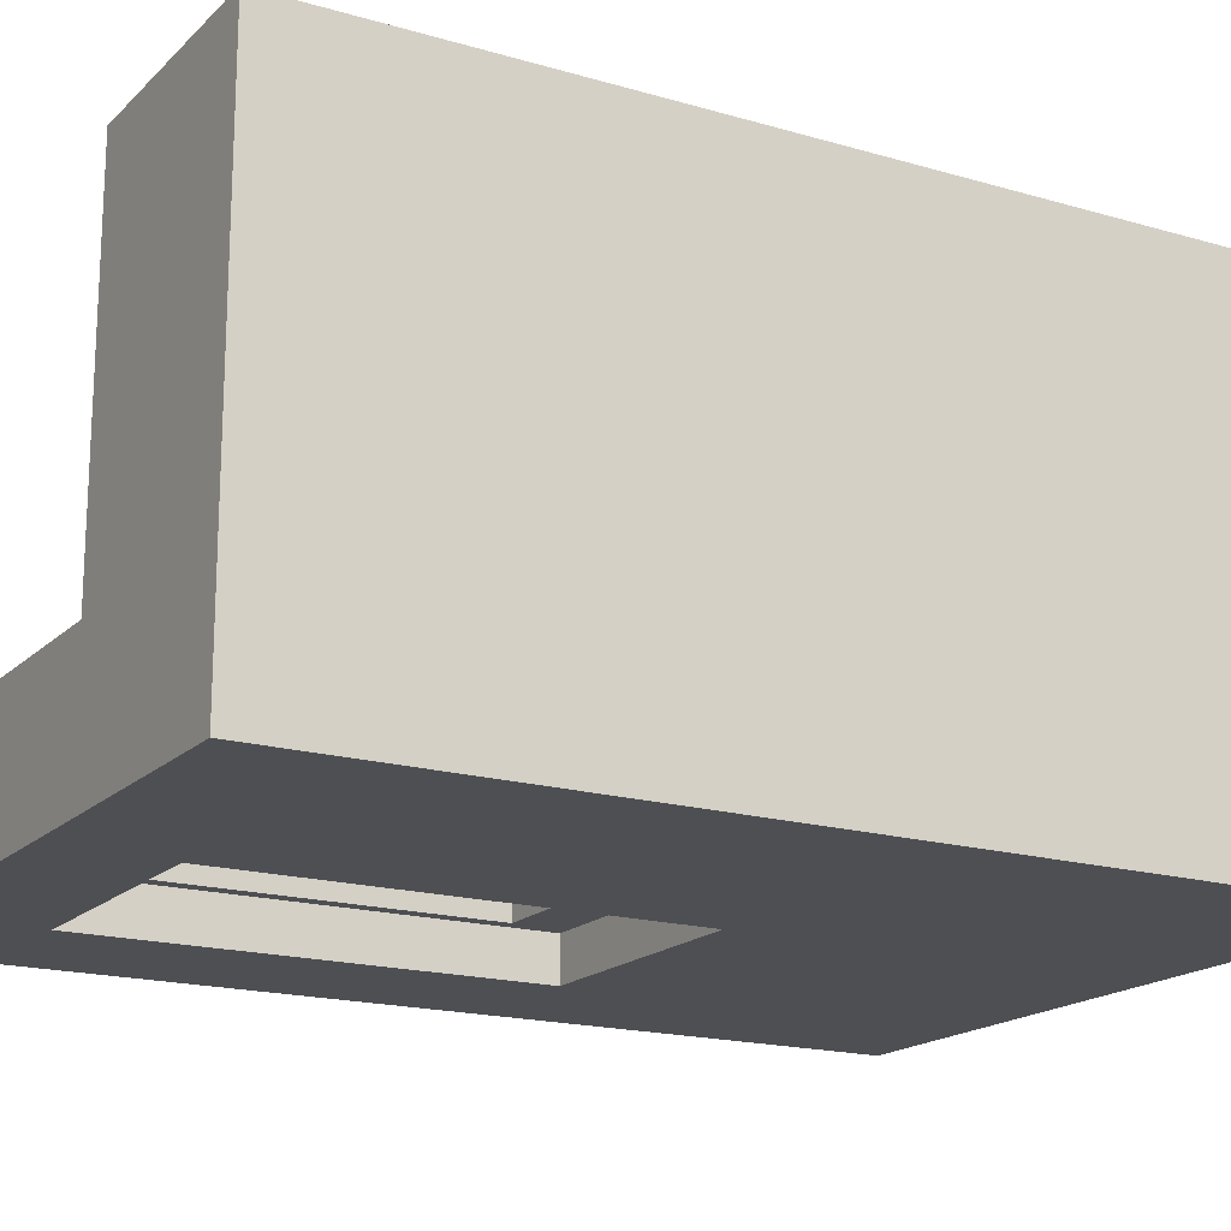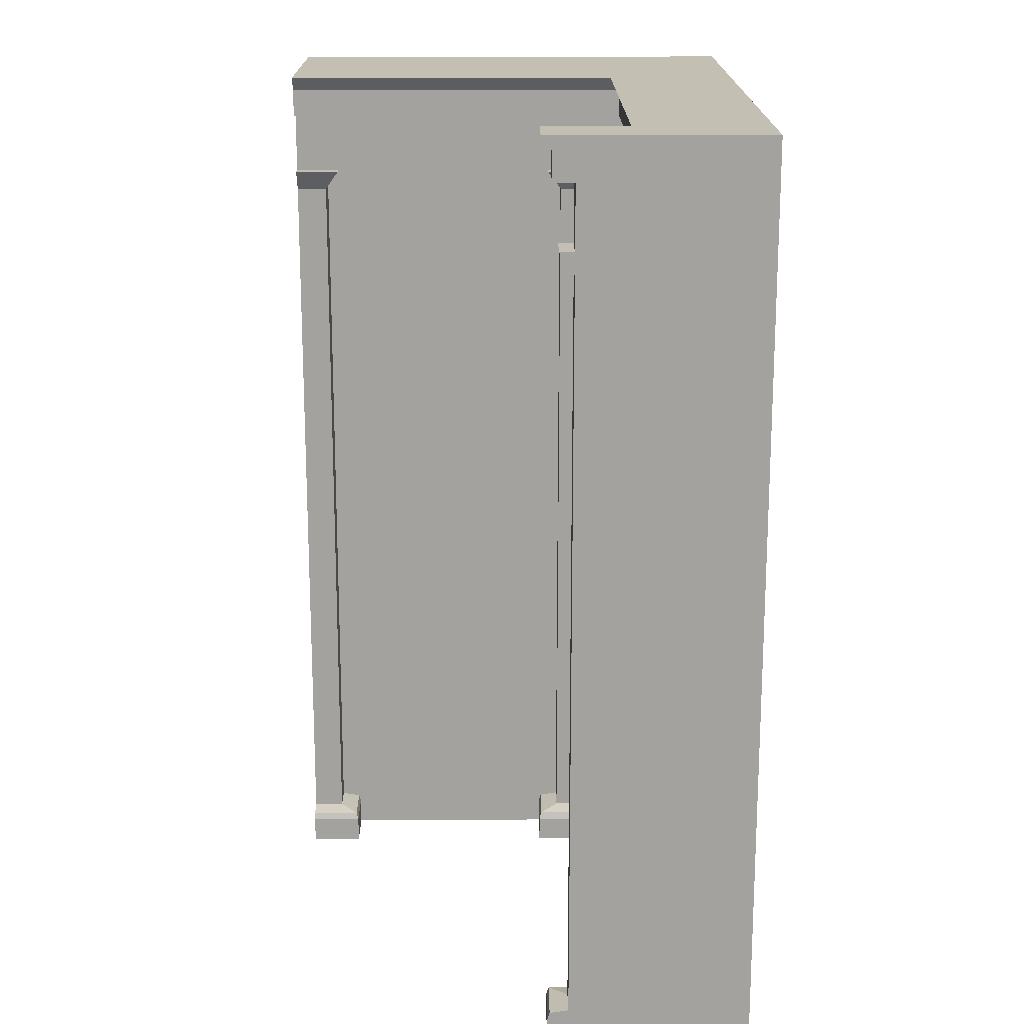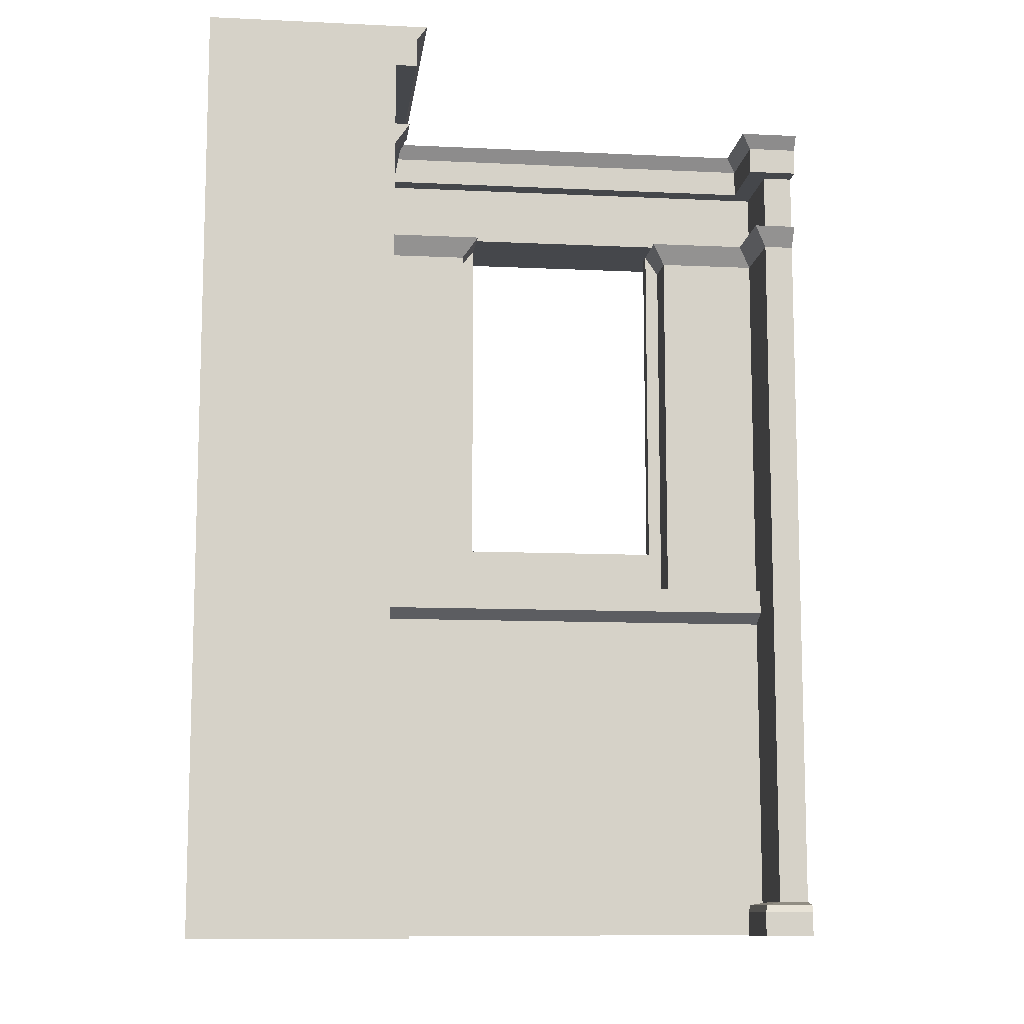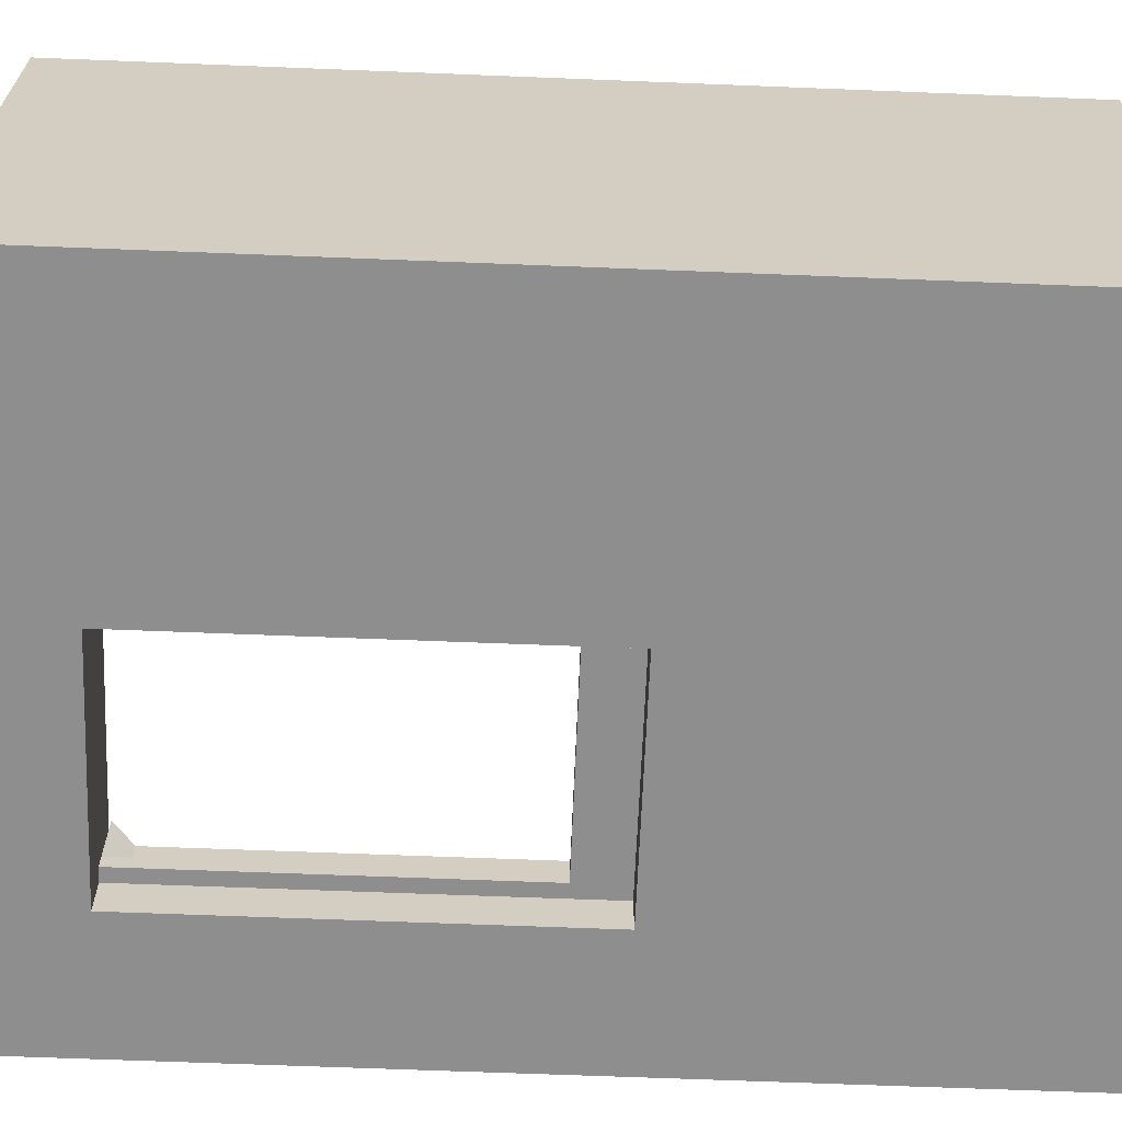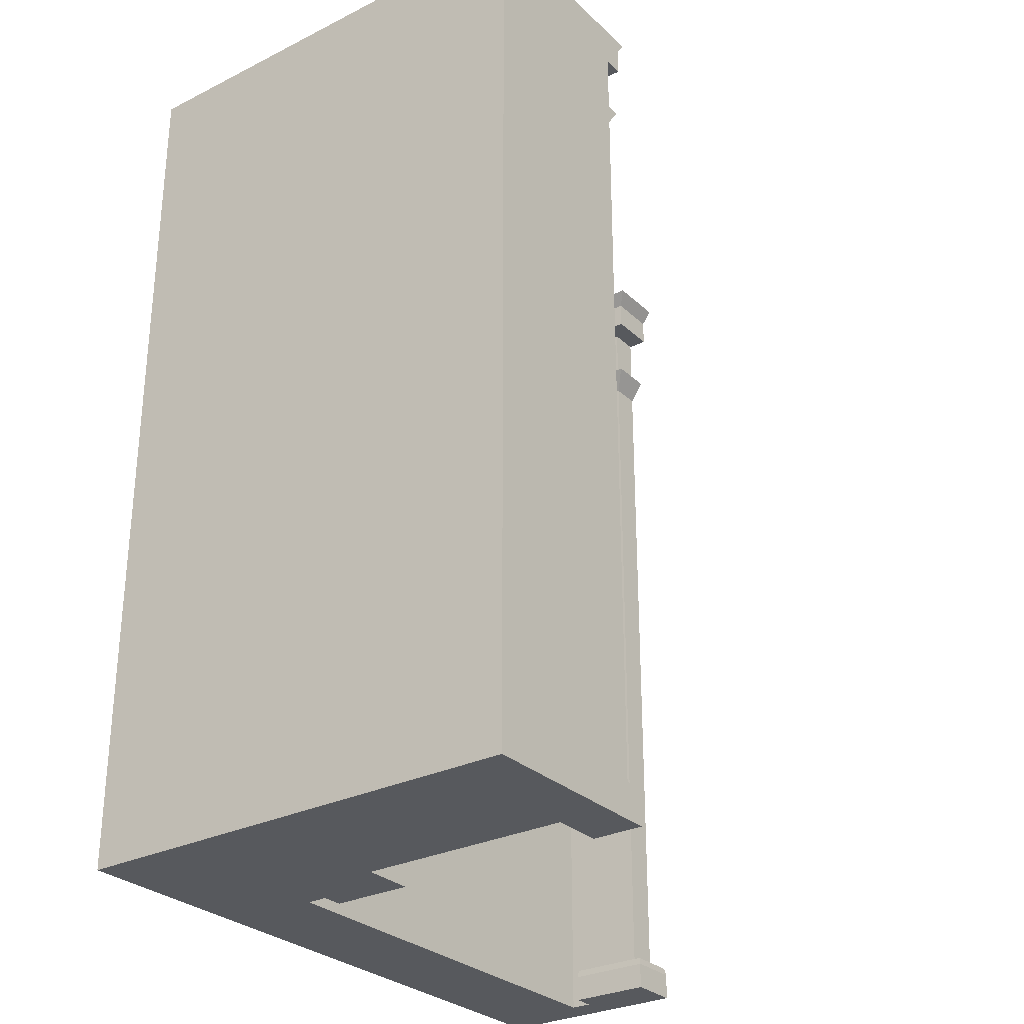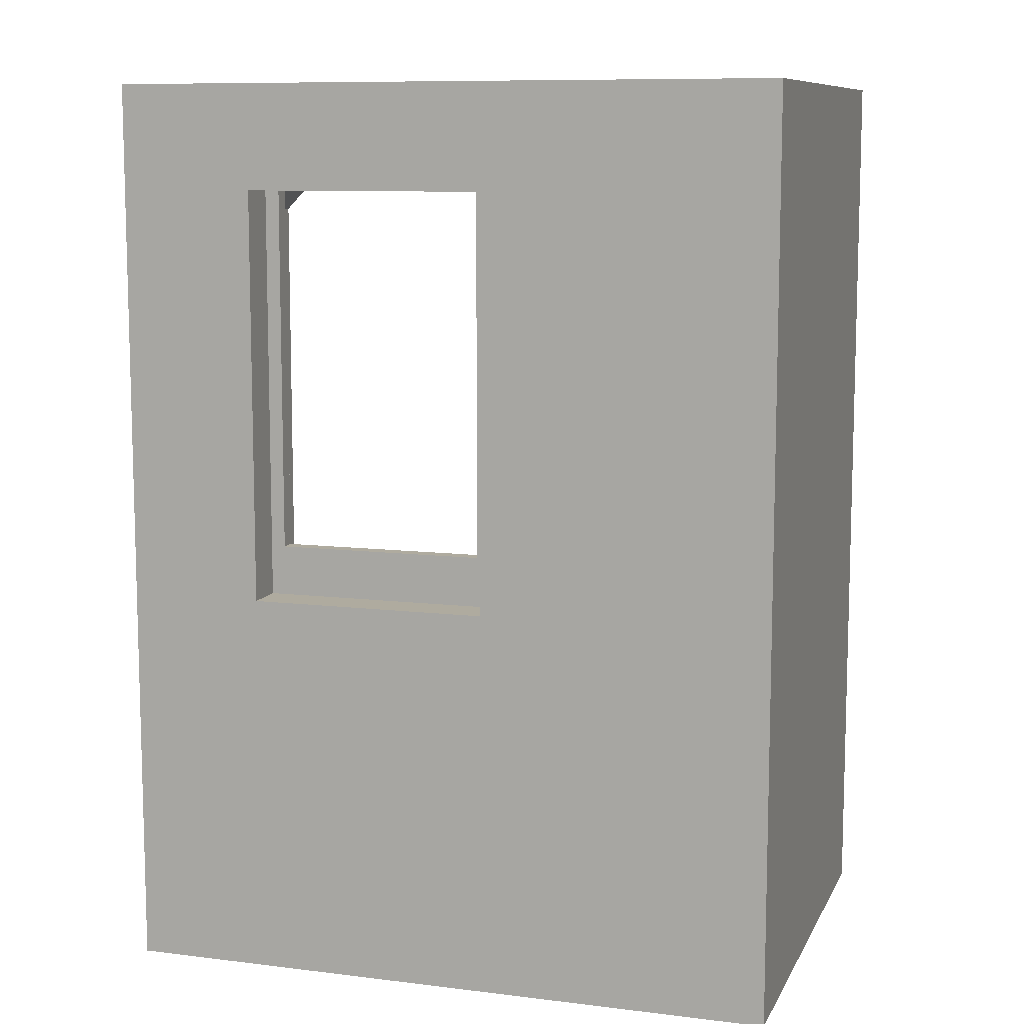
<metadata>
{"format":"obj","ext":"obj","renderer":"f3d","projection":"perspective","resolution":1024,"background":"white","views":[{"elev":-17.7,"azim":-119.9,"up":"+Z"},{"elev":17.7,"azim":89.7,"up":"+Y"},{"elev":-10.6,"azim":-6.8,"up":"+Y"},{"elev":-65.0,"azim":-92.3,"up":"+Z"},{"elev":-29.0,"azim":-53.5,"up":"+Y"},{"elev":9.6,"azim":-162.3,"up":"+Y"}]}
</metadata>
<code>
o Corner_wall_Куб.001
v -10.09 7.5 -24.32
v -10.09 7.5 -24.62
v -5.466 7.5 -24.32
v -5.466 7.5 -24.62
v -5.74 8.461 -24.62
v -5.74 8.461 -24.32
v -9.767 8.461 -24.32
v -9.767 8.461 -24.62
v -9.767 15.47 -24.32
v -10.09 15.47 -24.62
v -5.74 15.47 -24.62
v -5.74 15.47 -24.32
v -9.767 15.47 -24.62
v -5.466 15.47 -24.62
v -12.09 7.5 -23.12
v -12.09 1e-06 -23.12
v -3.466 7.5 -23.12
v -3.466 1e-06 -23.12
v -2.866 1e-06 -23.12
v -10.09 7.5 -23.52
v -9.767 15.47 -23.52
v -12.09 15.47 -23.52
v -12.09 7.5 -23.52
v -10.09 7.5 -25.42
v -10.09 15.47 -25.42
v -5.466 7.5 -23.52
v -5.74 15.47 -23.52
v -3.466 7.5 -23.52
v -3.466 15.47 -23.52
v -5.466 7.5 -25.42
v -2.866 7.5 -25.42
v -5.466 15.47 -25.42
v -2.866 15.47 -25.42
v -10.09 17.47 -25.42
v -15.69 17.47 -25.42
v -5.466 17.47 -25.42
v -2.866 17.47 -25.42
v -2.866 1e-06 -25.42
v -10.09 1e-06 -25.42
v -12.09 1e-06 -23.52
v -10.09 1e-06 -23.52
v -5.466 1e-06 -23.52
v -3.466 1e-06 -23.52
v -5.466 1e-06 -25.42
v -12.69 1e-06 -21.52
v -9.767 15.47 -23.25
v -2.866 7.5 -21.92
v -2.866 15.47 -21.92
v -12.69 15.47 -21.65
v -15.69 17.47 -21.92
v -12.69 7.533 -21.92
v -12.09 7.5 -21.92
v -12.09 15.47 -21.65
v -3.466 7.5 -21.92
v -2.866 1e-06 -21.92
v -3.466 15.47 -21.92
v -12.09 0.7 -23.12
v -3.466 0.7 -23.12
v -12.09 0.7 -21.92
v -12.69 0.7 -21.92
v -3.466 0.7 -21.92
v -2.866 0.7 -21.92
v -3.866 1e-06 -23.12
v -3.866 1e-06 -21.52
v -3.826 0.6437 -23.12
v -3.826 0.6437 -21.56
v -2.866 1e-06 -21.52
v -2.866 0.6437 -21.56
v -11.69 1e-06 -21.52
v -11.69 1e-06 -23.12
v -11.73 0.6437 -23.12
v -11.73 0.6437 -21.56
v -12.09 16.66 -23.52
v -12.69 0.6437 -21.56
v -10.09 16.66 -23.52
v -12.09 0.5 -23.12
v -3.466 0.5 -23.12
v -12.69 0.5 -21.52
v -2.866 0.5 -21.92
v -3.866 0.5 -23.12
v -3.866 0.5 -21.52
v -5.466 16.66 -23.52
v -2.866 0.5 -21.52
v -11.69 0.5 -23.12
v -11.69 0.5 -21.52
v -3.466 16.66 -23.52
v -2.866 16.66 -21.92
v -12.09 16.66 -21.92
v -3.466 16.66 -21.92
v -11.49 17.47 -21.92
v -11.69 16.66 -21.92
v -3.866 16.66 -23.12
v -11.69 16.66 -23.12
v -11.49 17.47 -22.92
v -2.866 17.47 -21.32
v -4.066 17.47 -21.32
v -2.866 16.66 -21.52
v -3.866 16.66 -21.52
v -4.066 17.47 -22.92
v -10.09 17.47 -22.92
v -3.466 6.8 -23.52
v -10.09 16.66 -23.12
v -5.466 16.66 -23.12
v -5.466 17.47 -22.92
v -15.69 1e-06 -25.42
v -11.69 17.19 -21.92
v -3.866 17.19 -23.12
v -11.69 17.19 -23.12
v -2.866 17.19 -21.52
v -3.866 17.19 -21.52
v -10.09 17.19 -23.12
v -5.466 17.19 -23.12
v -12.09 7 -23.12
v -3.466 7 -23.12
v -12.09 6.8 -23.52
v -10.09 6.8 -23.52
v -5.466 6.8 -23.52
v -5.466 7.5 -23.12
v -10.09 7.5 -23.12
v -5.466 7 -23.12
v -10.09 7 -23.12
v -10.09 15.06 -24.32
v -10.09 15.06 -23.52
v -12.09 15.06 -23.52
v -12.69 15.06 -21.92
v -12.09 15.06 -21.92
v -11.81 15.47 -23.25
v -11.81 15.47 -21.65
v -3.74 15.47 -21.65
v -2.866 15.47 -21.65
v -3.74 15.47 -23.25
v -5.466 15.06 -24.32
v -5.466 15.06 -23.52
v -3.466 15.06 -23.52
v -3.466 15.06 -21.92
v -2.866 15.06 -21.92
v -5.74 15.47 -23.25
v -15.69 1e-06 -16.93
v -15.69 17.47 -16.93
v -15.69 1e-06 -21.92
v -12.69 1e-06 -17.33
v -15.69 1e-06 -16.33
v -15.69 17.47 -16.33
v -12.69 1e-06 -16.33
v -12.69 0.5 -17.33
v -12.69 15.47 -17.2
v -12.69 0.7 -16.93
v -12.09 0.5 -16.33
v -12.09 0.7 -16.93
v -12.09 0.7 -16.33
v -11.69 0.5 -17.33
v -11.69 1e-06 -17.33
v -11.69 0.5 -16.33
v -11.69 1e-06 -16.33
v -11.73 0.6437 -17.29
v -11.73 0.6437 -16.33
v -12.09 15.06 -16.33
v -12.69 0.6437 -17.29
v -15.69 15.47 -16.33
v -15.69 15.47 -21.92
v -12.69 15.06 -16.93
v -15.69 15.47 -16.93
v -12.09 15.47 -16.33
v -12.09 1e-06 -16.33
v -12.09 15.47 -17.2
v -12.09 15.06 -16.93
v -11.81 15.47 -17.2
v -12.09 16.66 -16.33
v -11.81 15.47 -16.33
v -12.09 16.66 -16.93
v -15.69 15.47 -25.42
v -11.69 17.19 -16.93
v -11.69 16.66 -16.93
v -11.69 17.19 -16.33
v -11.69 16.66 -16.33
v -11.49 17.47 -16.33
v -11.49 17.47 -16.93
v -15.69 7.393 -21.92
v -12.69 7.567 -16.93
v -12.09 7.567 -16.33
v -12.09 7.567 -16.93
v -15.69 7.393 -16.33
v -15.69 7.393 -16.93
v -15.69 7.393 -25.42
f 12 9 13 11
f 2 8 5 4
f 5 8 7 6
f 3 6 7 1
f 33 32 36 37
f 2 4 30 24
f 10 2 24 25
f 133 26 28 134
f 26 3 1 20
f 132 3 26 133
f 99 107 110 96
f 94 90 106 108
f 45 140 105 16
f 25 34 36 32
f 27 9 12
f 27 21 9
f 11 32 14
f 25 13 10
f 42 44 38 43
f 41 39 44 42
f 134 17 54 135
f 37 99 96 95
f 43 38 19 18
f 77 18 63 80
f 134 28 17
f 49 125 126 53
f 126 125 51 52
f 89 56 48 87
f 135 54 47 136
f 62 61 66 68
f 124 126 52 15
f 86 29 56 89
f 57 59 72 71
f 73 88 53 22
f 113 52 59 57
f 54 61 62 47
f 52 51 60 59
f 101 43 58 114
f 114 58 61 54
f 19 79 55
f 115 113 57 40
f 31 38 44 30
f 116 41 42 117
f 115 40 41 116
f 30 44 39 24
f 101 117 42 43
f 80 63 64 81
f 61 58 65 66
f 18 64 63
f 81 64 67 83
f 55 64 19
f 79 62 68 83
f 84 85 69 70
f 76 57 71 84
f 85 78 45 69
f 104 112 107 99
f 59 60 74 72
f 53 126 128
f 16 70 69 45
f 72 74 78 85
f 16 76 84 70
f 71 72 85 84
f 55 79 83 67
f 66 81 83 68
f 65 80 81 66
f 43 77 58
f 58 77 80 65
f 40 76 16
f 78 74 158 145
f 21 27 82 75
f 22 21 75 73
f 27 29 86 82
f 105 39 41 40
f 94 108 111 100
f 108 106 91 93
f 96 110 109 95
f 88 73 93 91
f 90 94 35 50
f 110 98 97 109
f 89 87 97 98
f 25 11 13
f 107 92 98 110
f 103 82 86 92
f 86 89 98 92
f 87 109 97
f 129 135 136 130
f 100 111 112 104
f 112 103 92 107
f 104 99 37 36
f 94 100 34 35
f 108 93 102 111
f 93 73 75 102
f 100 104 36 34
f 111 102 103 112
f 102 75 82 103
f 120 121 116 117
f 38 31 47 19
f 19 47 62
f 116 121 113 115
f 15 113 121 119
f 28 26 118 17
f 120 117 101 114
f 26 20 119 118
f 20 23 15 119
f 119 121 120 118
f 17 118 120 114
f 23 124 15
f 20 123 124 23
f 1 122 123 20
f 1 7 9 122
f 8 2 10 13
f 7 8 13 9
f 22 53 128 127
f 21 22 127 46
f 56 129 130 48
f 167 166 165
f 56 29 131 129
f 48 136 33
f 47 31 33 136
f 131 29 27 137
f 30 32 33 31
f 12 132 133 27
f 123 46 127 124
f 4 14 32 30
f 4 5 11 14
f 5 6 12 11
f 6 3 132 12
f 128 126 124 127
f 134 135 129 131
f 131 137 133 134
f 133 137 27
f 21 123 122 9
f 46 123 21
f 162 139 50 160
f 178 160 171 184
f 140 45 141 138
f 138 141 144 142
f 149 150 156 155
f 45 78 145 141
f 183 138 142 182
f 153 156 150 148
f 181 166 157 180
f 74 60 147 158
f 152 151 153 154
f 151 155 156 153
f 144 141 164
f 179 161 166 181
f 53 88 170 165
f 141 145 151 152
f 145 158 155 151
f 180 157 159 182
f 165 170 168 163
f 141 152 154 164
f 147 149 155 158
f 154 153 148 164
f 164 148 144
f 159 157 163
f 183 162 160 178
f 148 150 144
f 51 125 161 179
f 125 49 146 161
f 166 161 146 165
f 166 167 169 157
f 165 163 169 167
f 163 157 169
f 168 175 174
f 139 162 159 143
f 168 170 173 175
f 91 106 172 173
f 173 172 174 175
f 170 88 91 173
f 174 143 168
f 172 177 176 174
f 106 90 177 172
f 50 139 177 90
f 139 143 176 177
f 168 143 159 163
f 40 16 105
f 160 50 35 171
f 165 146 49 53
f 48 130 136
f 17 114 54
f 113 15 52
f 60 51 179 147
f 138 183 178 140
f 144 180 182 142
f 147 179 181 149
f 149 181 180 150
f 162 183 182 159
f 140 178 184 105
f 39 105 184 24
f 24 184 171 25
f 171 35 34 25
f 87 48 33 37
f 43 18 77
f 19 62 79
f 95 109 37
f 109 87 37
f 11 25 32
f 40 57 76
f 150 180 144
f 18 19 64
f 55 67 64
f 174 176 143

</code>
